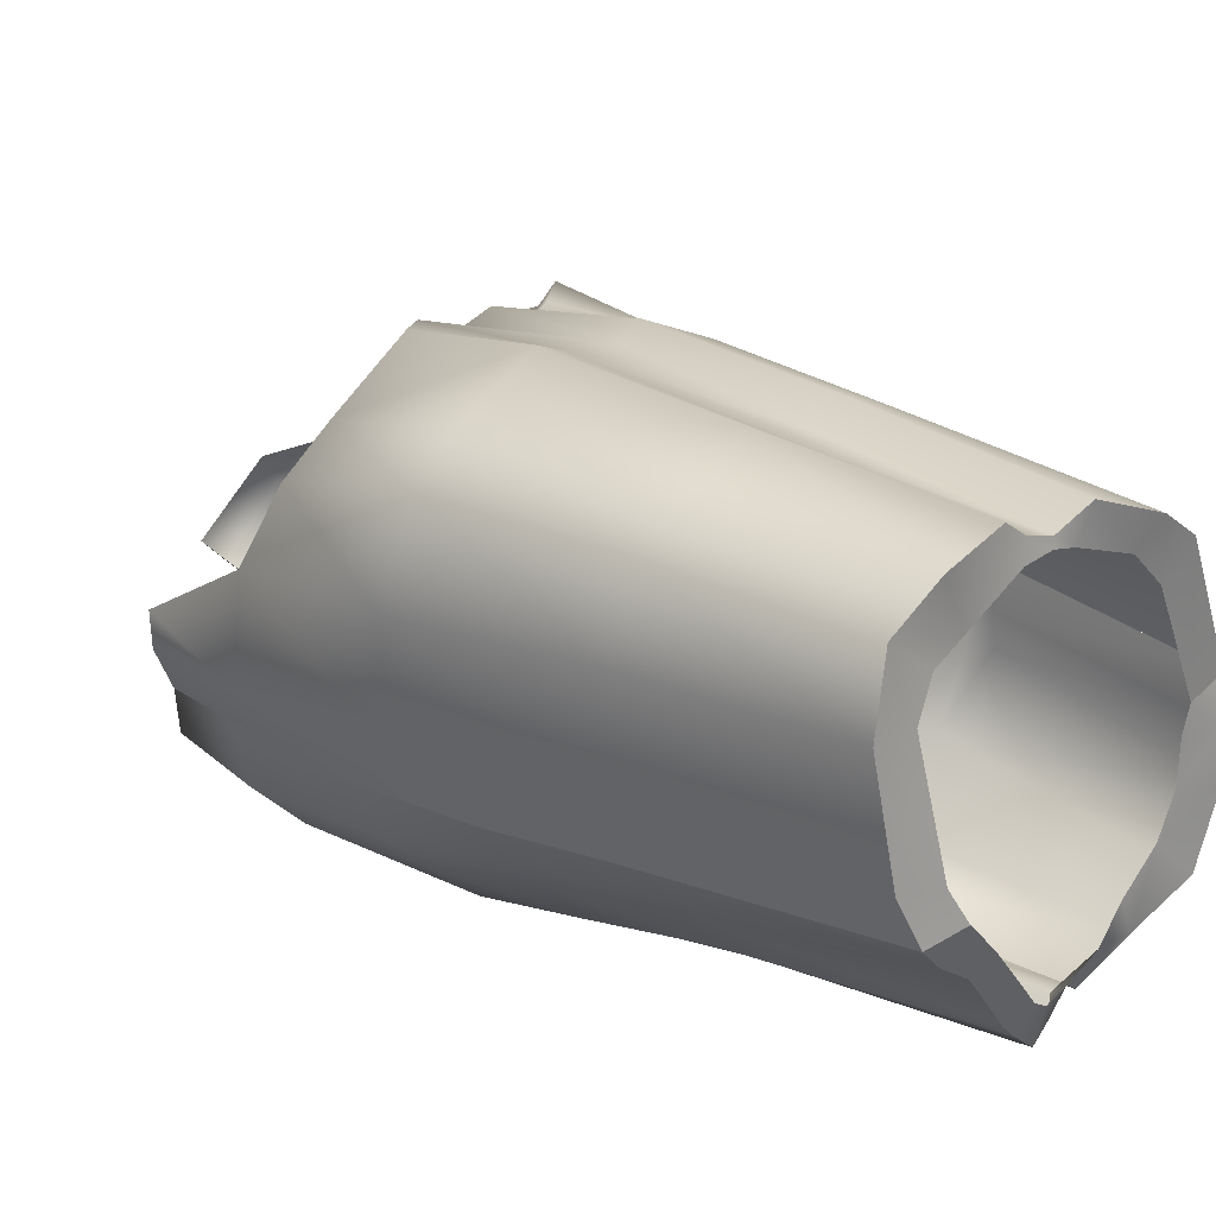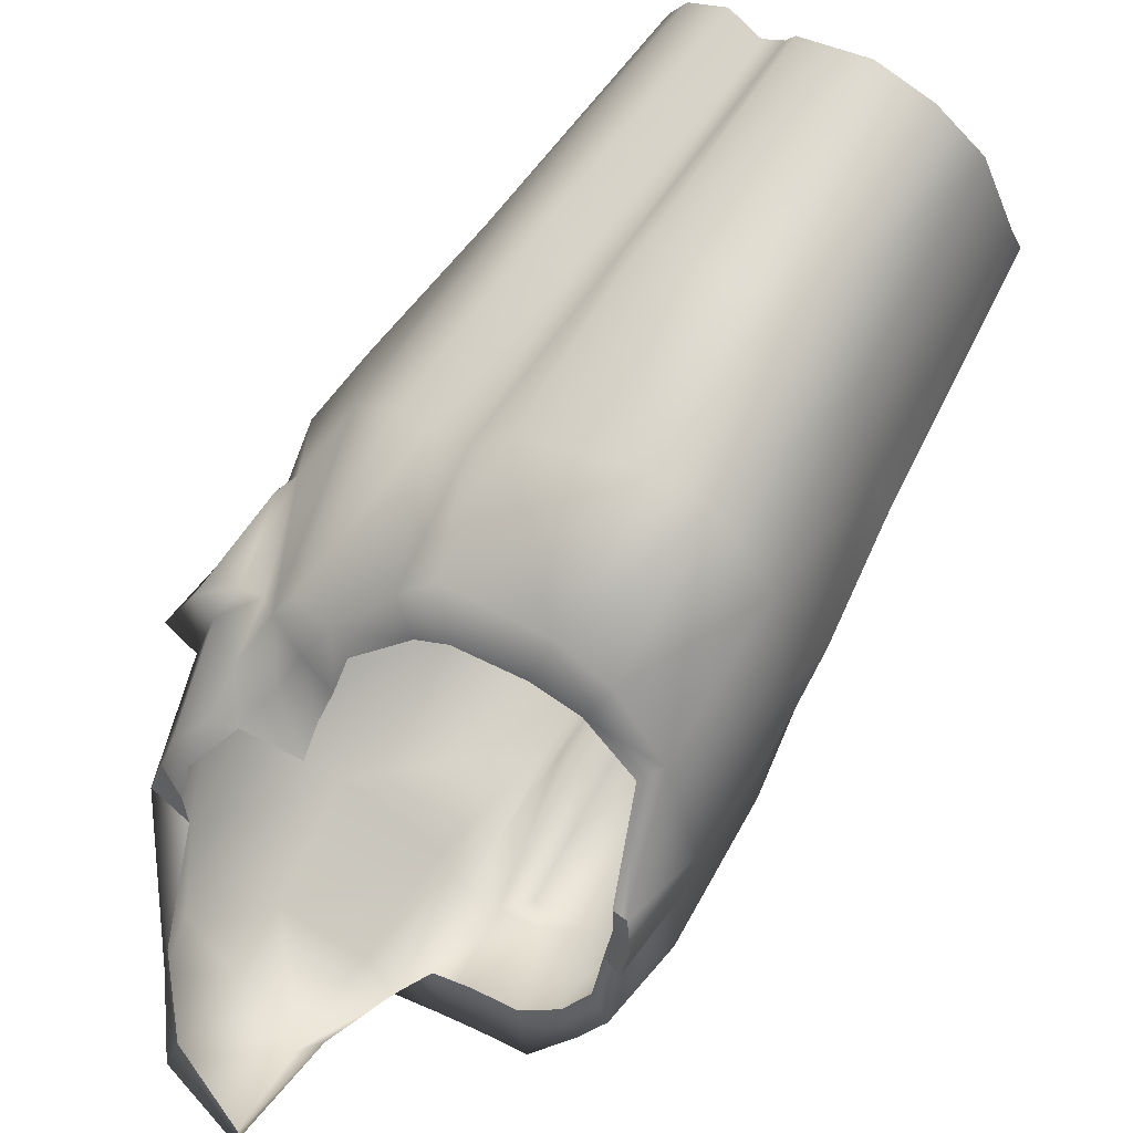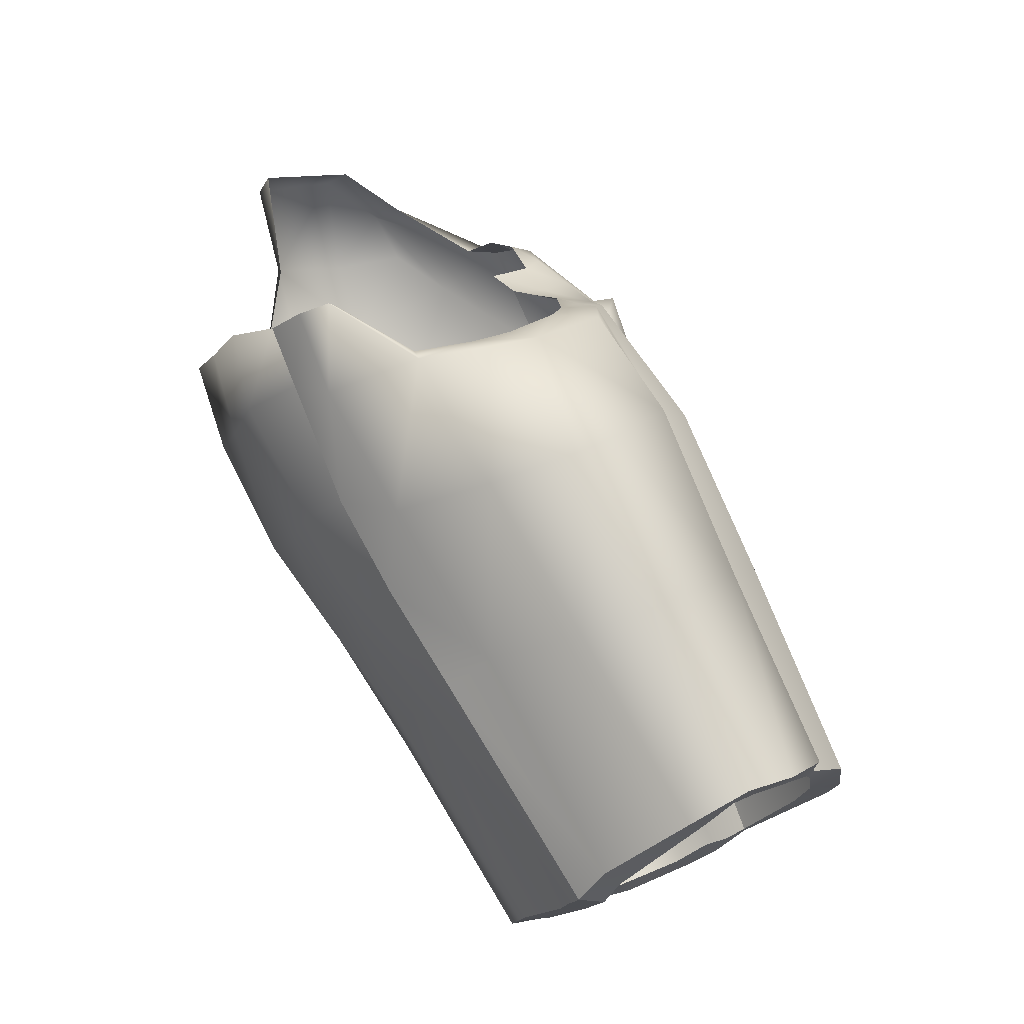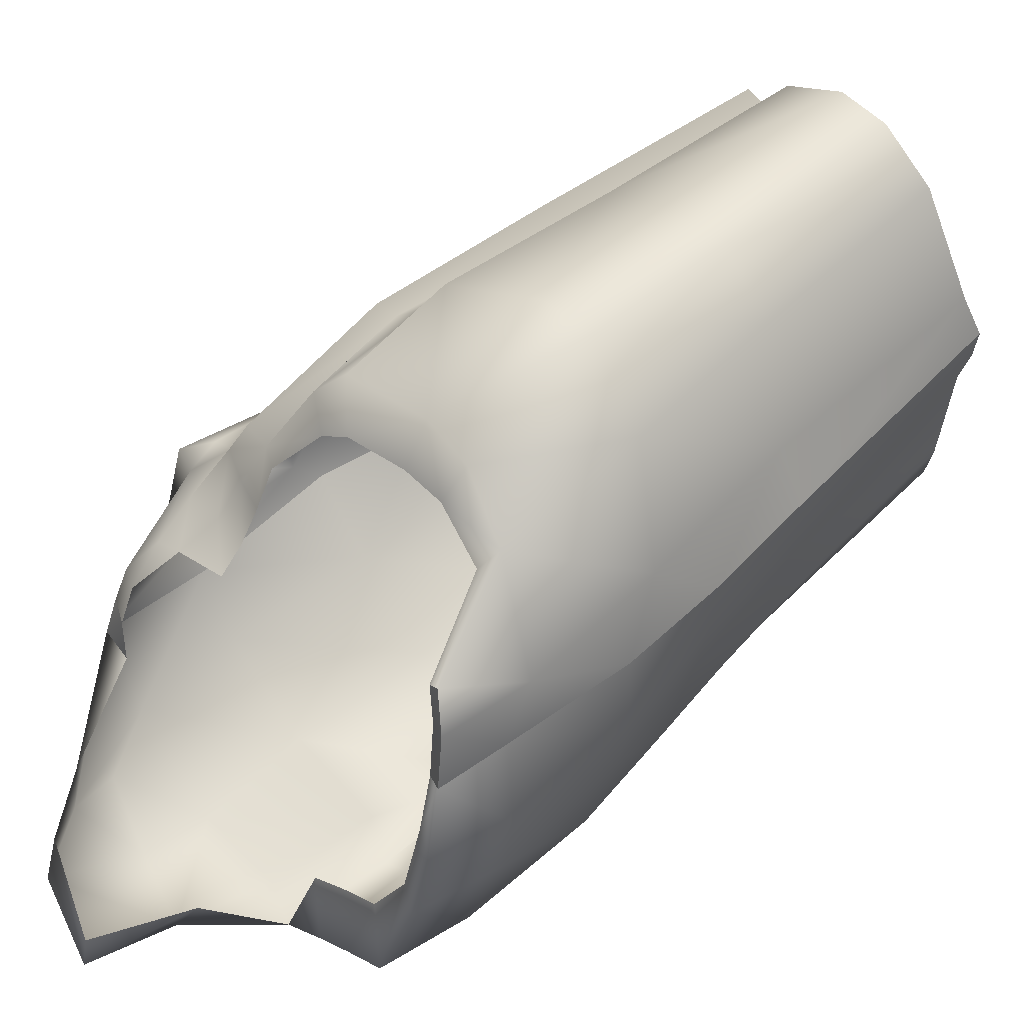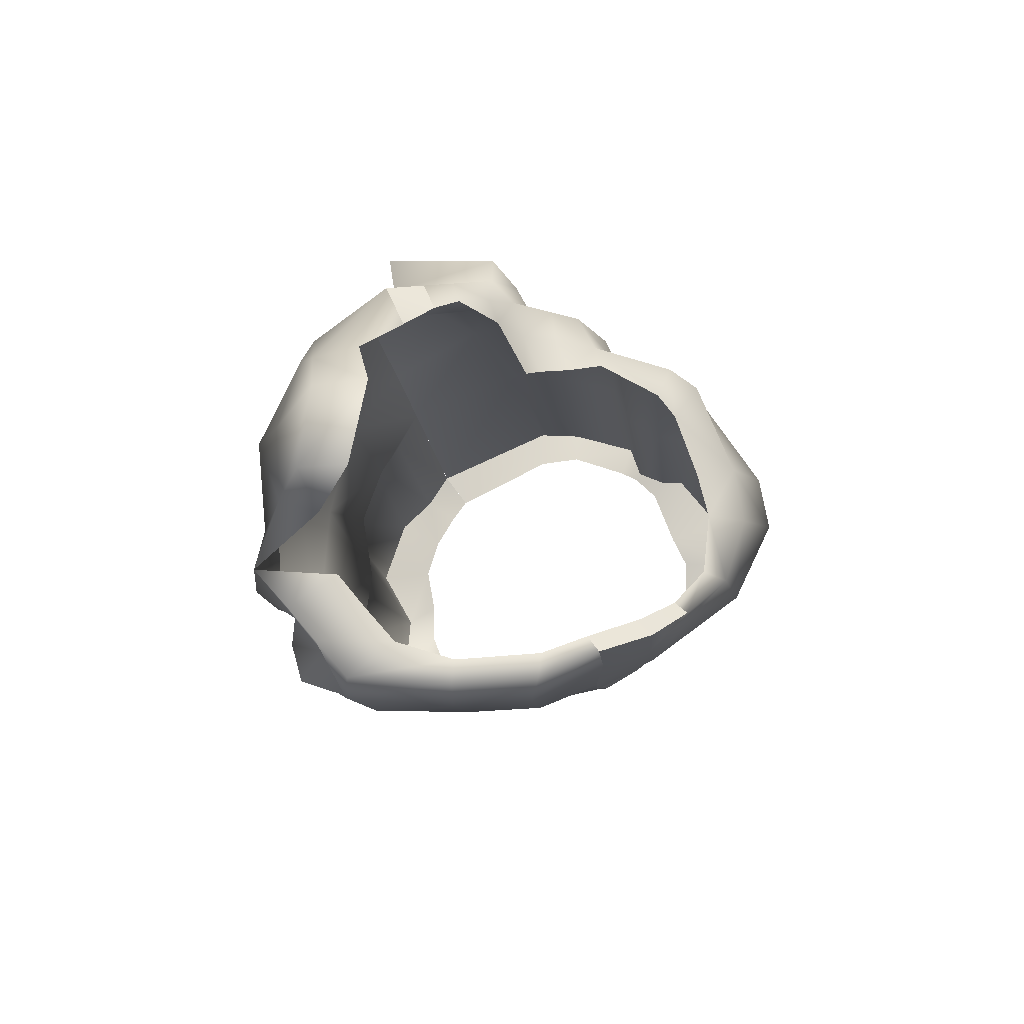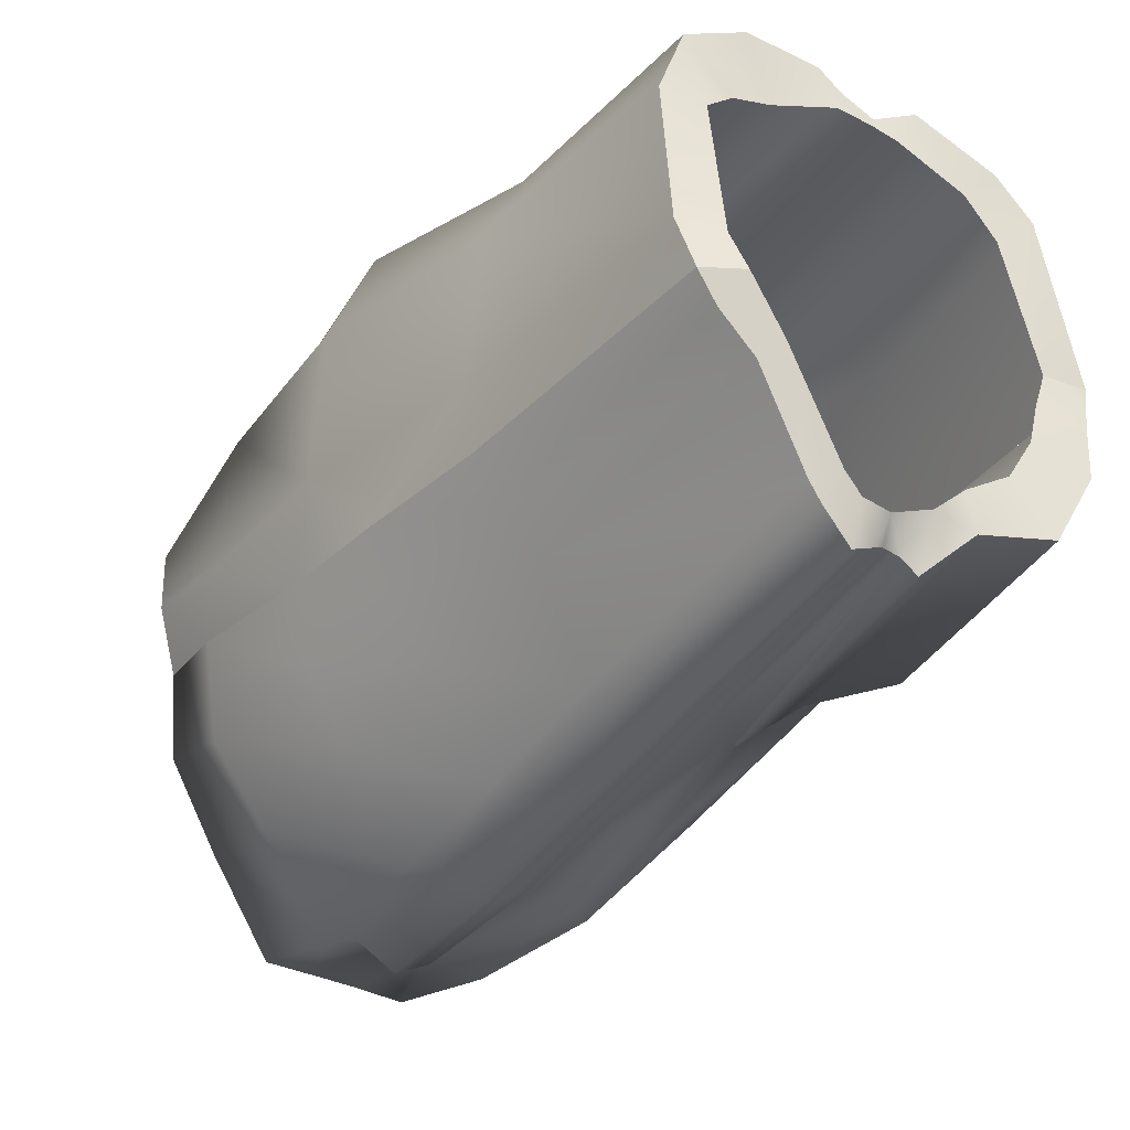
<metadata>
{"format":"obj","ext":"obj","renderer":"f3d","projection":"perspective","resolution":1024,"background":"white","views":[{"elev":50.8,"azim":148.2,"up":"+Y"},{"elev":53.7,"azim":53.8,"up":"+Y"},{"elev":-14.3,"azim":133.2,"up":"+Z"},{"elev":27.7,"azim":71.1,"up":"+Y"},{"elev":53.8,"azim":58.4,"up":"+Z"},{"elev":-10.8,"azim":164.1,"up":"+Y"}]}
</metadata>
<code>
o CPA
v -41.41 -5.371 -25.48
v -39.75 -4.508 -25.48
v -38.88 -5.574 -26.05
v -39.97 -7.25 -26.48
v -41.09 2.109 -23.11
v -39.88 1.38 -23.48
v -40.56 -2.494 -24.61
v -41.97 -2.676 -24.17
v -37.94 4.988 -22.73
v -37.22 4.07 -23.11
v -39.09 2.715 -23.17
v -40.09 3.406 -22.98
v -37.53 -7.34 -27.05
v -37.41 -6.137 -26.67
v -36.31 -6.809 -27.23
v -35.91 -8.492 -27.11
v -41.59 -3.85 -24.92
v -40.22 -3.359 -24.86
v -41.97 -2.678 -24.17
v -40.56 -2.494 -24.61
v -35.72 5.301 -22.98
v -35.47 4.73 -23.36
v -36.53 4.418 -23.11
v -36.66 4.668 -22.92
v -30.91 5.965 -24.3
v -32.16 4.301 -24.48
v -33.34 4.371 -24.05
v -32.84 6.445 -23.67
v -35.16 5.984 -22.86
v -29.75 0.1858 -26.92
v -31.06 -0.1609 -27.17
v -31.19 3.738 -25.3
v -29.88 4.086 -25.42
v -30.56 -2.256 -27.8
v -31.92 -2.209 -27.8
v -31.42 -1.234 -27.73
v -30.06 -1.282 -27.73
v -30.06 -1.282 -27.73
v -31.42 -1.234 -27.73
v -32.75 -6.418 -27.98
v -33.69 -6.129 -27.98
v -32.31 -2.99 -27.86
v -31.53 -3.49 -27.86
v -35.5 -8.008 -26.98
v -35.03 -7.039 -27.61
v -34.97 -7.836 -27.17
v -34.53 -7.961 -27.73
v -34.16 -6.758 -27.92
v -33.78 -8.109 -28.11
v -33.06 -7.016 -28.05
v -40.09 -6.051 -17.42
v -40.31 -4.977 -16.17
v -41.97 -2.678 -24.17
v -41.59 -3.85 -24.92
v -40.06 -7.336 -17.73
v -39.31 -7.348 -17.42
v -41.41 -5.371 -25.48
v -38.59 -8.883 -12.67
v -39.28 -6.309 -11.61
v -37.78 -10.17 -9.046
v -38.81 -7.371 -7.921
v -36.09 -11.56 -3.984
v -36.41 -8.969 -3.171
v -33.88 -12.25 -0.3589
v -33.97 -9.227 0.5786
v -38.78 -9.813 -18.8
v -38.03 -9.039 -18.23
v -39.97 -7.25 -26.48
v -36.5 -11.23 -14.36
v -35.47 -12.97 -10.42
v -33.94 -14.55 -5.609
v -31.95 -15.63 -1.921
v -35.78 -9.93 -18.98
v -35.72 -10.63 -19.48
v -32.75 -13.91 -15.67
v -31.86 -15.9 -11.98
v -30.73 -15.94 -7.109
v -29.52 -16.81 -3.359
v -33.69 -11.82 -19.8
v -33.53 -11.66 -19.42
v -32.12 -13.63 -15.48
v -31.19 -15.48 -11.86
v -30 -17.31 -7.359
v -28.44 -17.84 -3.609
v -37.53 -7.34 -27.05
v -35.91 -8.492 -27.11
v -35.5 -8.008 -26.98
v -28.38 -16.63 -7.546
v -26.91 -17.45 -4.234
v -30.19 -14.95 -12.11
v -31.34 -13.34 -15.67
v -32.72 -11.45 -19.61
v -25.5 -17.14 -4.796
v -26.94 -16.36 -8.046
v -25.08 -16.42 -8.609
v -23.94 -16.8 -5.359
v -22.2 -13.68 -5.921
v -23.03 -13.2 -9.109
v -26.42 -14.62 -12.98
v -24.69 -11.42 -13.36
v -27.88 -12.78 -16.23
v -26.36 -9.547 -16.55
v -29.56 -10.48 -20.11
v -28.08 -7.266 -20.36
v -32.75 -6.418 -27.98
v -31.53 -3.49 -27.86
v -21.66 -10.72 -8.921
v -20.92 -10.94 -6.046
v -23.44 -9.195 -13.23
v -25.17 -7.551 -16.48
v -27.11 -5.855 -20.17
v -30.56 -2.256 -27.8
v -20.83 -8.492 -6.359
v -21.45 -7.824 -8.671
v -23.08 -6.895 -13.05
v -24.58 -5.742 -16.42
v -26.45 -4.422 -19.98
v -30.06 -1.282 -27.73
v -34.97 -7.836 -27.17
v -28.12 -16.98 -8.671
v -26.94 -17.3 -9.296
v -29.88 -15.18 -12.92
v -25.81 -16.38 -9.359
v -27.22 -14.66 -13.61
v -28.53 -12.84 -16.73
v -30.91 -13.43 -16.42
v -32.31 -11.34 -20.42
v -34.53 -7.961 -27.73
v -30.38 -10.66 -20.92
v -33.06 -7.016 -28.05
v -28.53 -15.52 -13.55
v -29.72 -13.75 -16.86
v -31.31 -11.62 -20.98
v -33.78 -8.109 -28.11
v -28.05 -16.72 0.07855
v -30.45 -15.5 0.5161
v -28.95 -14.68 3.829
v -26.67 -16.5 3.266
v -32.22 -13.58 1.016
v -30.98 -13.66 2.516
v -33.97 -9.227 0.5786
v -32.44 -9.414 0.2661
v -32.47 -8.133 0.3286
v -33.62 -7.891 0.2661
v -30.7 -12.04 2.391
v -32.44 -9.414 0.2661
v -28.42 -12.91 3.579
v -25.92 -15.06 3.266
v -27.3 -15.68 -0.4839
v -21.67 -10.37 -6.046
v -22.95 -13.11 -5.921
v -20.83 -8.492 -6.359
v -20.42 -6.504 -6.359
v -21.2 -6.504 -6.359
v -21.58 -8.5 -6.359
v -20.52 -4.961 -6.296
v -21.08 -5.137 -6.234
v -21.58 -8.5 -6.359
v -24.36 -14.67 -5.359
v -25.92 -15.02 -4.796
v -27.14 -15.3 -4.234
v -25.67 0.7939 -7.671
v -27.05 3.371 -11.67
v -30.55 2.719 -9.796
v -28.77 1.084 -6.171
v -29.8 4.352 -17.17
v -32.88 4.047 -15.92
v -33.59 3.209 -15.73
v -31.73 1.433 -9.359
v -29.52 0.313 -5.359
v -33.41 0.603 -9.109
v -31.14 -2.086 -4.234
v -34.88 2.465 -15.55
v -35.16 5.984 -22.86
v -35.72 5.301 -22.98
v -36.66 4.668 -22.92
v -37.94 4.988 -22.73
v -36.06 2.545 -14.86
v -34.34 0.6811 -8.734
v -32.5 -1.968 -3.984
v -40.09 3.406 -22.98
v -37.91 0.9971 -14.92
v -36.59 -1.25 -8.796
v -32.94 -2.889 -3.484
v -39.38 -0.4387 -15.23
v -41.09 2.109 -23.11
v -39 -2.688 -10.73
v -39.06 -4.305 -8.671
v -36.88 -3.299 -6.859
v -33.91 -3.375 -3.796
v -38.81 -7.371 -7.921
v -38.47 -6.703 -6.859
v -36.41 -8.969 -3.171
v -36.22 -7.762 -2.546
v -34.78 -4.375 -2.609
v -33.16 -4.453 -2.234
v -32.78 -5.664 -1.046
v -33.47 -6.805 -0.1089
v -33.97 -9.227 0.5786
v -33.62 -7.891 0.2661
v -39.28 -6.309 -11.61
v -40.31 -4.977 -16.17
v -41.97 -2.676 -24.17
v -38.38 -6.605 -6.046
v -36.94 -3.555 -6.109
v -35.47 -3.912 -2.421
v -37.38 -7.277 -2.234
v -34.59 -3.398 -3.421
v -25.42 2.824 -12.55
v -23.86 0.06111 -8.296
v -28.36 3.783 -17.86
v -26.95 1.726 -18.8
v -23.8 0.1857 -13.48
v -22.2 -1.886 -8.734
v -29.88 4.086 -25.42
v -30.91 5.965 -24.3
v -26.42 -2.363 -19.17
v -29.75 0.1858 -26.92
v -23.3 -4.098 -13.86
v -21.39 -5.828 -9.359
v -20.52 -4.961 -6.296
v -20.42 -6.504 -6.359
v -32.84 6.445 -23.67
v -27.89 -0.5283 -5.921
v -25.86 -0.8194 -7.046
v -28.73 -0.7886 -5.359
v -30.23 -2.393 -4.171
v -30.33 -3.729 -3.671
v -31.7 -3.459 -3.546
v -31.95 -4.719 -2.796
v -30.48 -4.93 -3.171
v -32.09 -5.742 -1.546
v -30.14 -5.742 -2.421
v -32.62 -7.039 -0.1089
v -32.47 -8.133 0.3286
v -26.45 -4.422 -19.98
v -30.06 -1.282 -27.73
v -24.58 -5.742 -16.42
v -21.45 -7.824 -8.671
v -20.83 -8.492 -6.359
v -23.08 -6.895 -13.05
v -24.39 -1.249 -7.671
v -22.67 -2.611 -8.171
v -21.08 -5.137 -6.234
f 1 2 3
f 3 4 1
f 5 6 7
f 7 8 5
f 9 10 11
f 11 12 9
f 12 11 6
f 6 5 12
f 13 14 15
f 15 16 13
f 13 4 3
f 3 14 13
f 17 18 2
f 2 1 17
f 17 19 20
f 20 18 17
f 21 22 23
f 23 24 21
f 24 23 10
f 10 9 24
f 25 26 27
f 27 28 25
f 27 22 29
f 29 28 27
f 29 22 21
f 30 31 32
f 32 33 30
f 32 26 25
f 25 33 32
f 34 35 36
f 36 37 34
f 38 39 31
f 31 30 38
f 40 41 42
f 42 43 40
f 43 42 35
f 35 34 43
f 44 15 45
f 45 46 44
f 44 16 15
f 47 45 48
f 48 49 47
f 47 46 45
f 48 41 50
f 50 49 48
f 50 41 40
f 51 52 53
f 53 54 51
f 51 55 56
f 56 52 51
f 55 51 54
f 54 57 55
f 52 56 58
f 58 59 52
f 59 58 60
f 60 61 59
f 60 62 63
f 63 61 60
f 63 62 64
f 64 65 63
f 55 66 67
f 67 56 55
f 66 55 57
f 57 68 66
f 56 67 69
f 69 58 56
f 60 58 69
f 69 70 60
f 70 71 62
f 62 60 70
f 71 72 64
f 64 62 71
f 73 67 66
f 66 74 73
f 69 67 73
f 73 75 69
f 70 69 75
f 75 76 70
f 76 77 71
f 71 70 76
f 72 71 77
f 77 78 72
f 73 74 79
f 79 80 73
f 80 81 75
f 75 73 80
f 82 76 75
f 75 81 82
f 76 82 83
f 83 77 76
f 84 78 77
f 77 83 84
f 85 74 66
f 66 68 85
f 85 86 79
f 79 74 85
f 87 80 79
f 79 86 87
f 88 89 84
f 84 83 88
f 82 90 88
f 88 83 82
f 90 82 81
f 81 91 90
f 80 92 91
f 91 81 80
f 93 94 95
f 95 96 93
f 97 96 95
f 95 98 97
f 98 95 99
f 99 100 98
f 100 99 101
f 101 102 100
f 103 104 102
f 102 101 103
f 105 106 104
f 104 103 105
f 98 107 108
f 108 97 98
f 107 98 100
f 100 109 107
f 109 100 102
f 102 110 109
f 110 102 104
f 104 111 110
f 111 104 106
f 106 112 111
f 113 108 107
f 107 114 113
f 114 107 109
f 109 115 114
f 110 116 115
f 115 109 110
f 116 110 111
f 111 117 116
f 117 111 112
f 112 118 117
f 92 80 87
f 87 119 92
f 120 121 94
f 94 88 120
f 120 88 90
f 90 122 120
f 123 124 99
f 99 95 123
f 124 125 101
f 101 99 124
f 122 90 91
f 91 126 122
f 92 127 126
f 126 91 92
f 127 92 119
f 119 128 127
f 103 101 125
f 125 129 103
f 103 129 130
f 130 105 103
f 123 121 131
f 131 124 123
f 126 132 131
f 131 122 126
f 129 125 132
f 132 133 129
f 129 133 134
f 134 130 129
f 89 88 94
f 94 93 89
f 123 95 94
f 94 121 123
f 120 122 131
f 131 121 120
f 125 124 131
f 131 132 125
f 126 127 133
f 133 132 126
f 133 127 128
f 128 134 133
f 135 136 72
f 72 78 135
f 137 136 135
f 135 138 137
f 139 64 72
f 72 136 139
f 140 139 136
f 136 137 140
f 140 65 64
f 64 139 140
f 141 142 143
f 143 144 141
f 145 146 65
f 65 140 145
f 147 145 140
f 140 137 147
f 147 137 138
f 138 148 147
f 135 78 84
f 84 149 135
f 149 148 138
f 138 135 149
f 97 108 150
f 150 151 97
f 152 153 154
f 154 155 152
f 153 156 157
f 157 154 153
f 113 158 150
f 150 108 113
f 93 96 159
f 159 160 93
f 89 161 84
f 89 93 160
f 160 161 89
f 96 97 151
f 151 159 96
f 162 163 164
f 164 165 162
f 163 166 167
f 167 164 163
f 168 169 164
f 164 167 168
f 169 170 165
f 165 164 169
f 170 169 171
f 171 172 170
f 169 168 173
f 173 171 169
f 167 174 175
f 175 168 167
f 168 175 176
f 176 173 168
f 177 178 173
f 173 176 177
f 178 179 171
f 171 173 178
f 171 179 180
f 180 172 171
f 177 181 182
f 182 178 177
f 179 178 182
f 182 183 179
f 180 179 183
f 183 184 180
f 185 182 181
f 181 186 185
f 183 182 185
f 185 187 183
f 187 188 189
f 189 183 187
f 189 190 184
f 184 183 189
f 188 191 192
f 192 189 188
f 192 191 193
f 193 194 192
f 190 195 196
f 196 184 190
f 197 196 195
f 195 198 197
f 194 193 199
f 199 200 194
f 194 200 198
f 198 195 194
f 188 187 201
f 201 191 188
f 187 185 202
f 202 201 187
f 203 202 185
f 185 186 203
f 192 204 205
f 205 189 192
f 194 195 206
f 206 207 194
f 194 207 204
f 204 192 194
f 189 205 208
f 208 190 189
f 208 206 195
f 195 190 208
f 209 163 162
f 162 210 209
f 163 209 211
f 211 166 163
f 212 211 209
f 209 213 212
f 210 214 213
f 213 209 210
f 211 212 215
f 215 216 211
f 212 217 218
f 218 215 212
f 217 212 213
f 213 219 217
f 214 220 219
f 219 213 214
f 221 222 220
f 220 214 221
f 223 174 167
f 167 166 223
f 216 223 166
f 166 211 216
f 206 205 204
f 204 207 206
f 205 206 208
f 224 225 162
f 162 165 224
f 170 226 224
f 224 165 170
f 172 227 226
f 226 170 172
f 228 227 172
f 172 229 228
f 184 229 172
f 172 180 184
f 230 229 184
f 184 196 230
f 229 230 231
f 231 228 229
f 230 232 233
f 233 231 230
f 232 230 196
f 196 197 232
f 197 198 234
f 234 232 197
f 200 235 234
f 234 198 200
f 236 237 218
f 218 217 236
f 238 236 217
f 217 219 238
f 239 220 222
f 222 240 239
f 241 219 220
f 220 239 241
f 238 219 241
f 242 210 162
f 162 225 242
f 242 243 214
f 214 210 242
f 221 214 243
f 243 244 221

</code>
